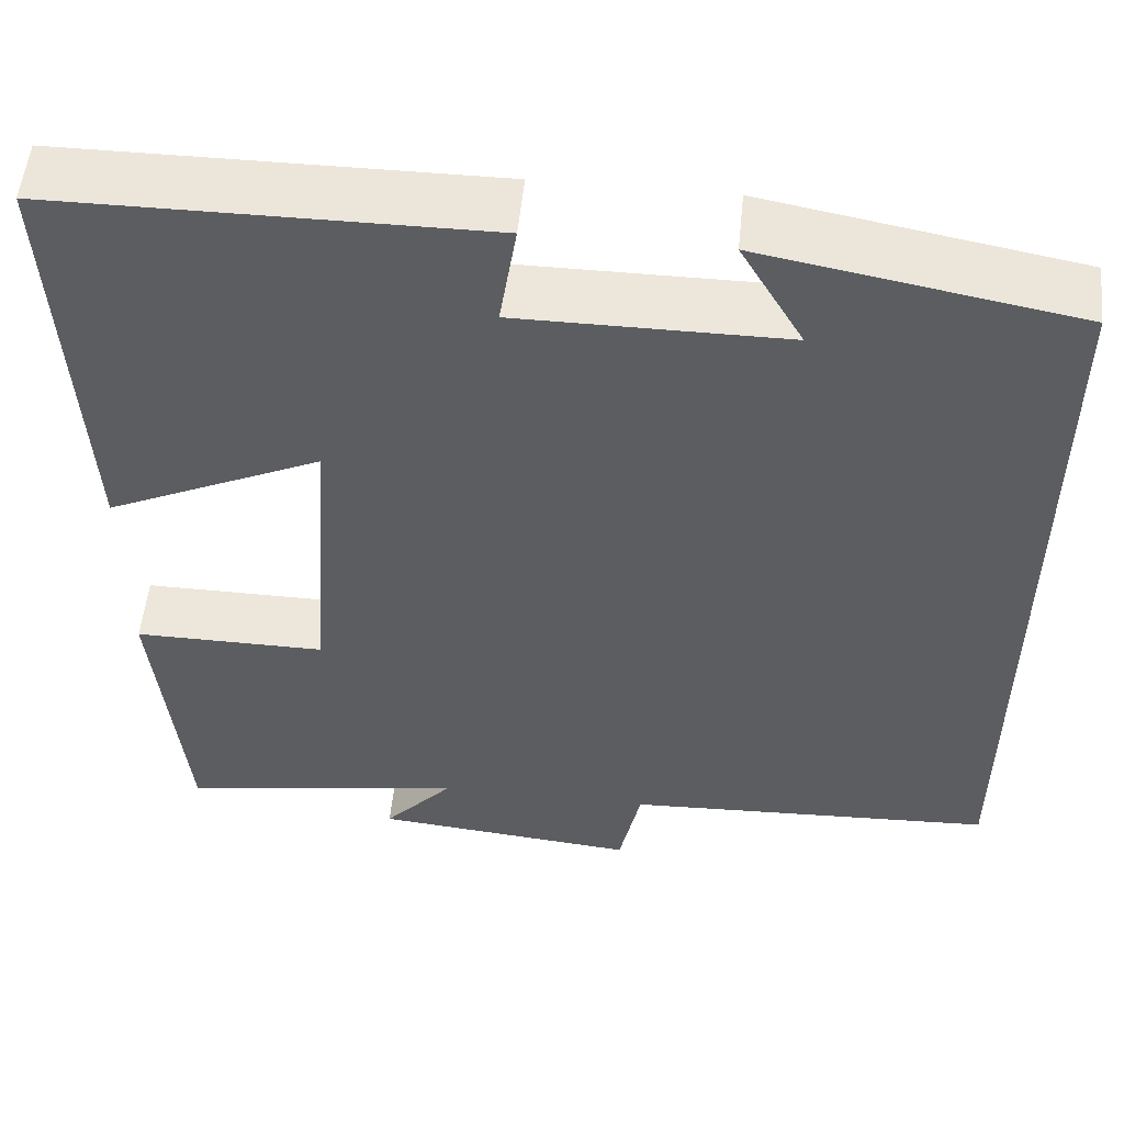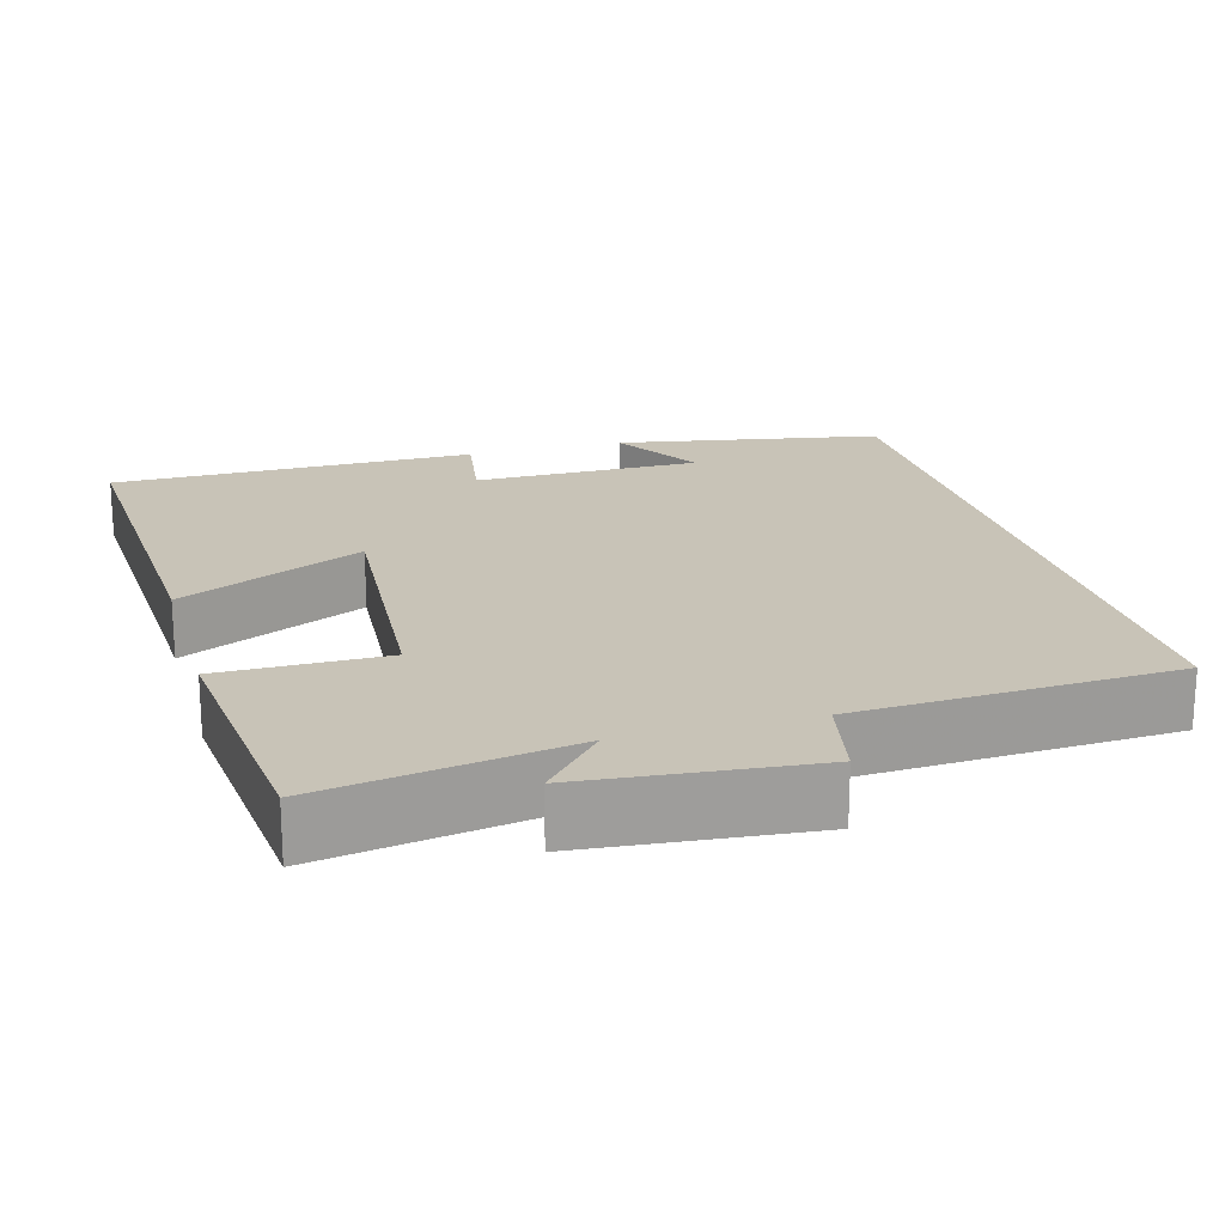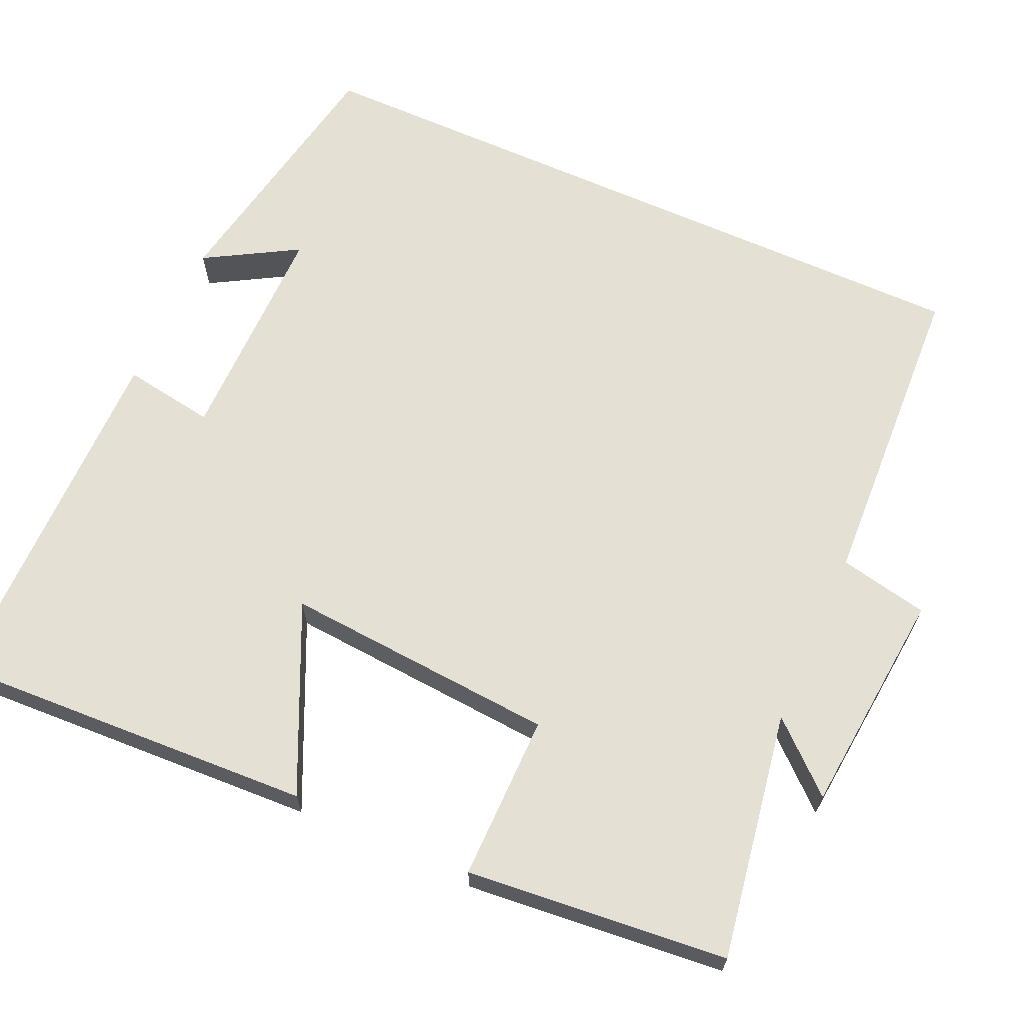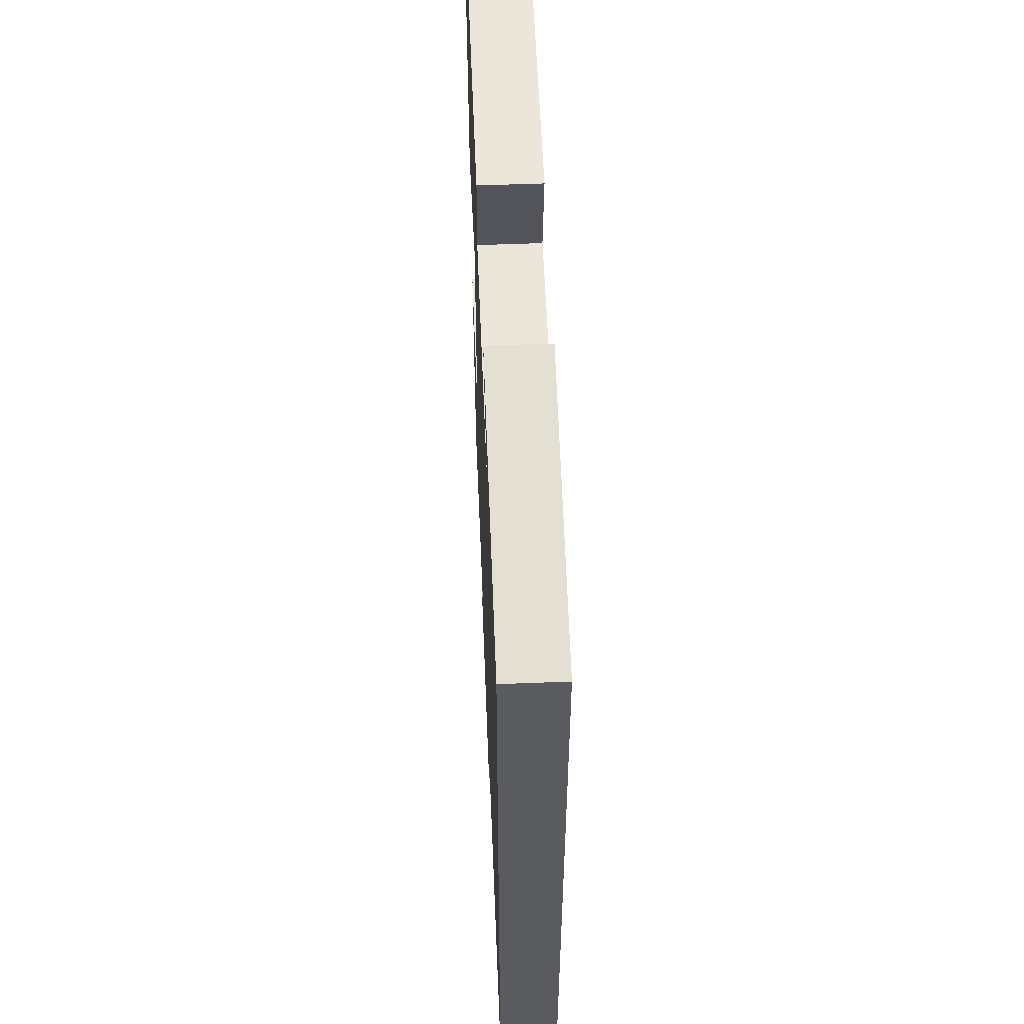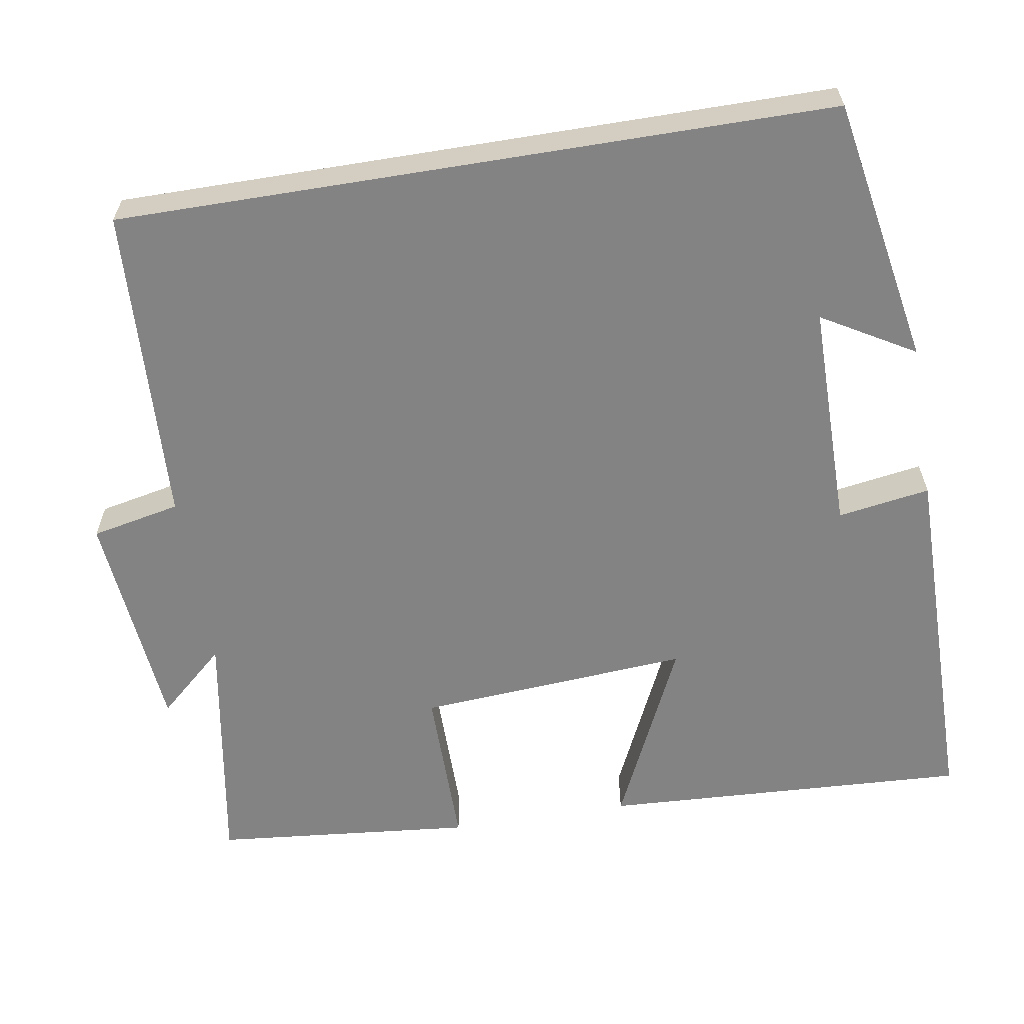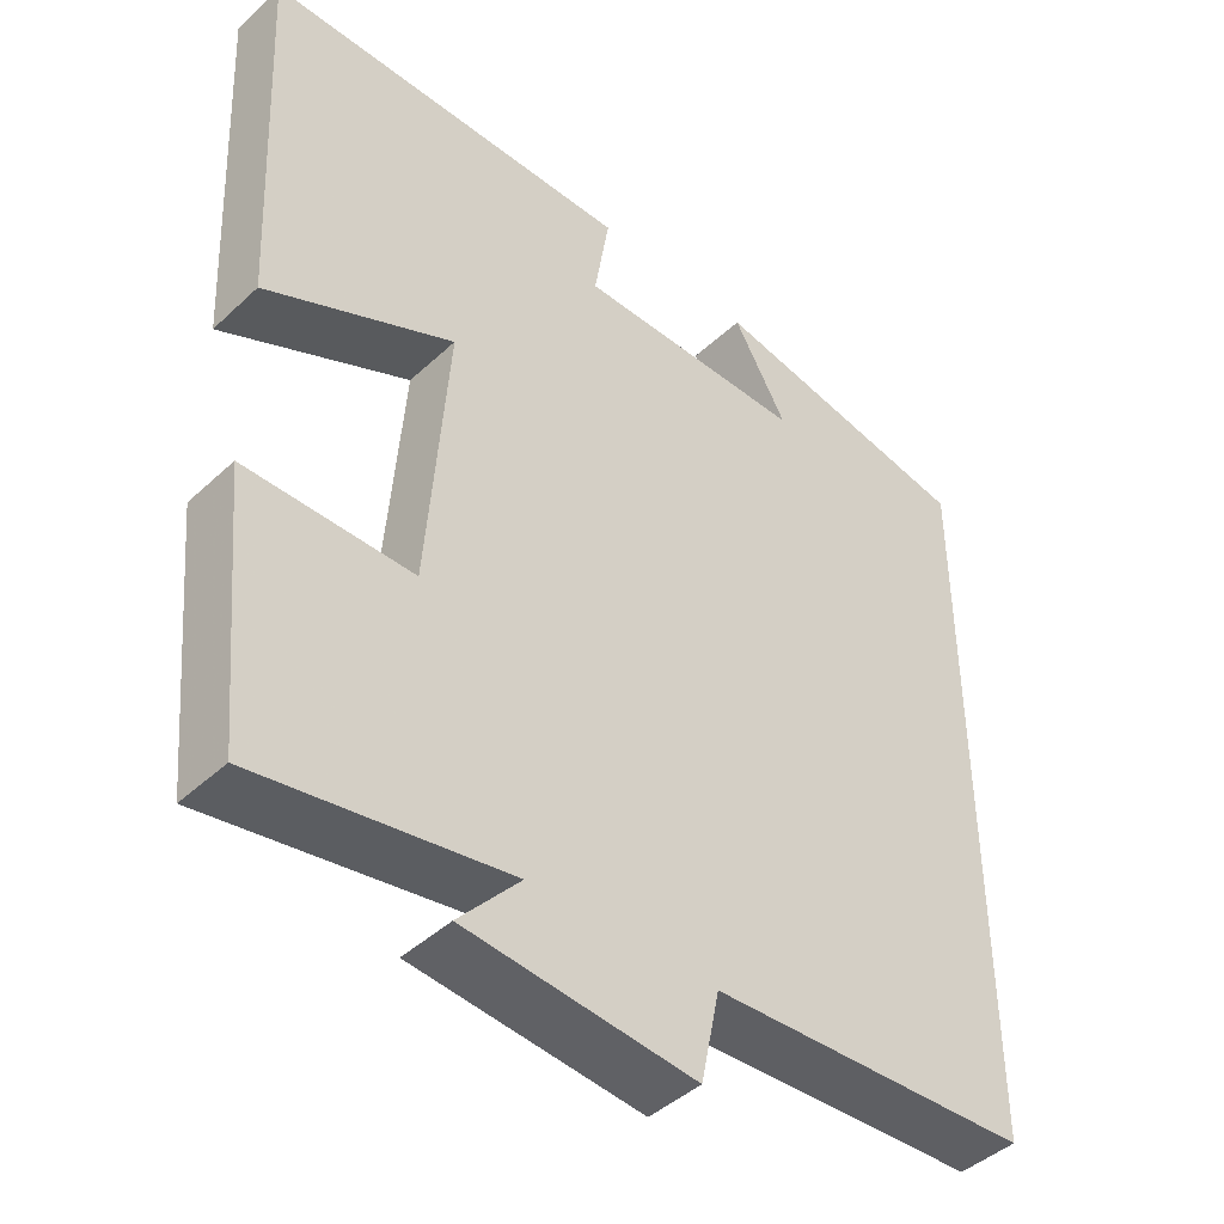
<metadata>
{"format":"obj","ext":"obj","renderer":"f3d","projection":"perspective","resolution":1024,"background":"white","views":[{"elev":53.7,"azim":-174.3,"up":"+Z"},{"elev":19.7,"azim":164.2,"up":"+Y"},{"elev":65.5,"azim":114.2,"up":"+Y"},{"elev":56.9,"azim":-92.3,"up":"+Z"},{"elev":-61.2,"azim":-80.7,"up":"+Y"},{"elev":-44.1,"azim":137.2,"up":"+Z"}]}
</metadata>
<code>
v -0.5 0.07 -0.48
v -0.5 0.07 0.437
v -0.156 0.07 0.5
v -0.225 0.07 0.381
v 0.069 0.07 0.381
v 0.05 0.07 0.5
v 0.523 0.07 0.498
v 0.5 0.07 0.023
v 0.261 0.07 0.134
v 0.287 0.07 -0.218
v 0.5 0.07 -0.217
v 0.468 0.07 -0.553
v 0.149 0.07 -0.5
v 0.227 0.07 -0.587
v -0.065 0.07 -0.615
v -0.089 0.07 -0.5
v -0.5 0 -0.48
v -0.5 0 0.437
v -0.156 0 0.5
v -0.225 0 0.381
v 0.069 0 0.381
v 0.05 0 0.5
v 0.523 0 0.498
v 0.5 0 0.023
v 0.261 0 0.134
v 0.287 0 -0.218
v 0.5 0 -0.217
v 0.468 0 -0.553
v 0.149 0 -0.5
v 0.227 0 -0.587
v -0.065 0 -0.615
v -0.089 0 -0.5
f 13 14 15 16
f 13 16 1 2
f 10 11 12 13
f 9 10 13 2
f 6 7 8 9
f 5 6 9
f 4 5 9
f 4 9 2
f 2 3 4
f 32 31 30 29
f 18 17 32 29
f 29 28 27 26
f 18 29 26 25
f 25 24 23 22
f 25 22 21
f 25 21 20
f 18 25 20
f 20 19 18
f 1 17 18 2
f 2 18 19 3
f 3 19 20 4
f 4 20 21 5
f 5 21 22 6
f 6 22 23 7
f 7 23 24 8
f 8 24 25 9
f 9 25 26 10
f 10 26 27 11
f 11 27 28 12
f 12 28 29 13
f 13 29 30 14
f 14 30 31 15
f 15 31 32 16
f 16 32 17 1

</code>
